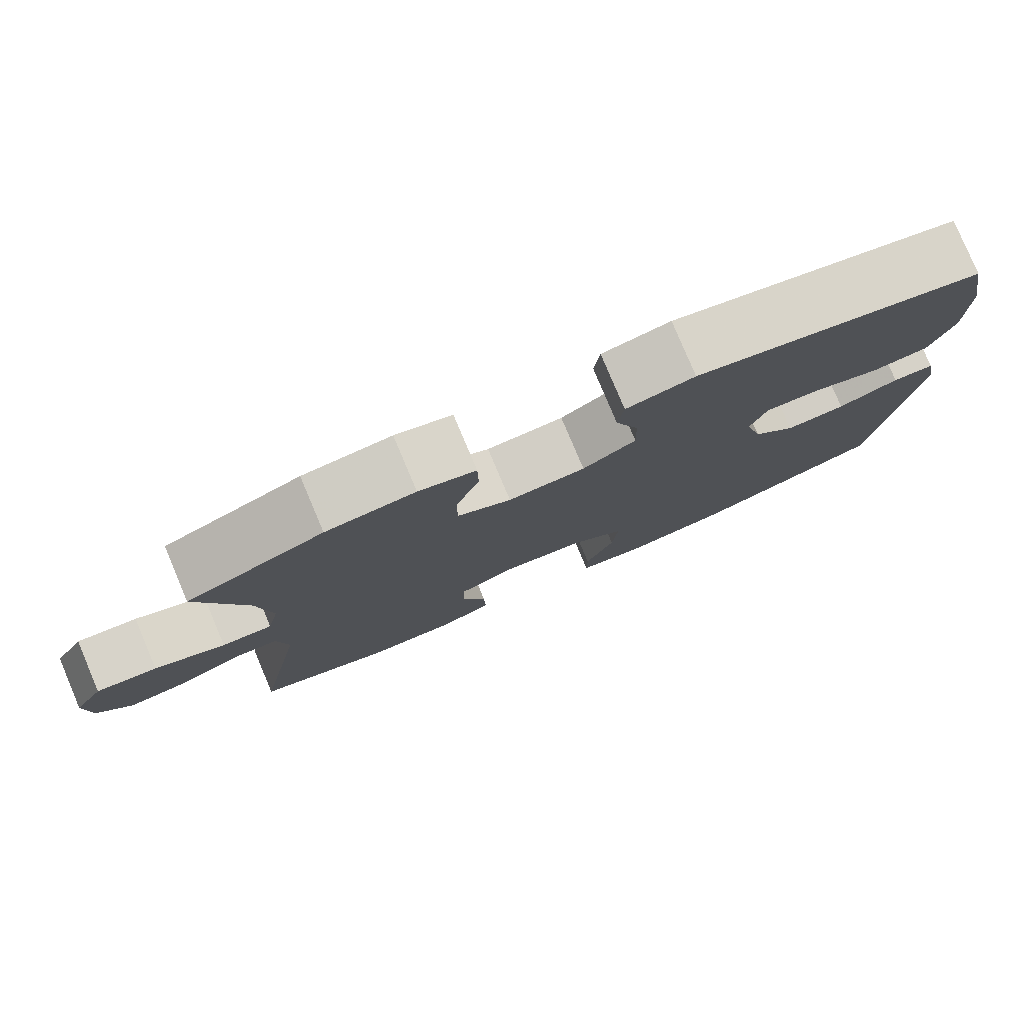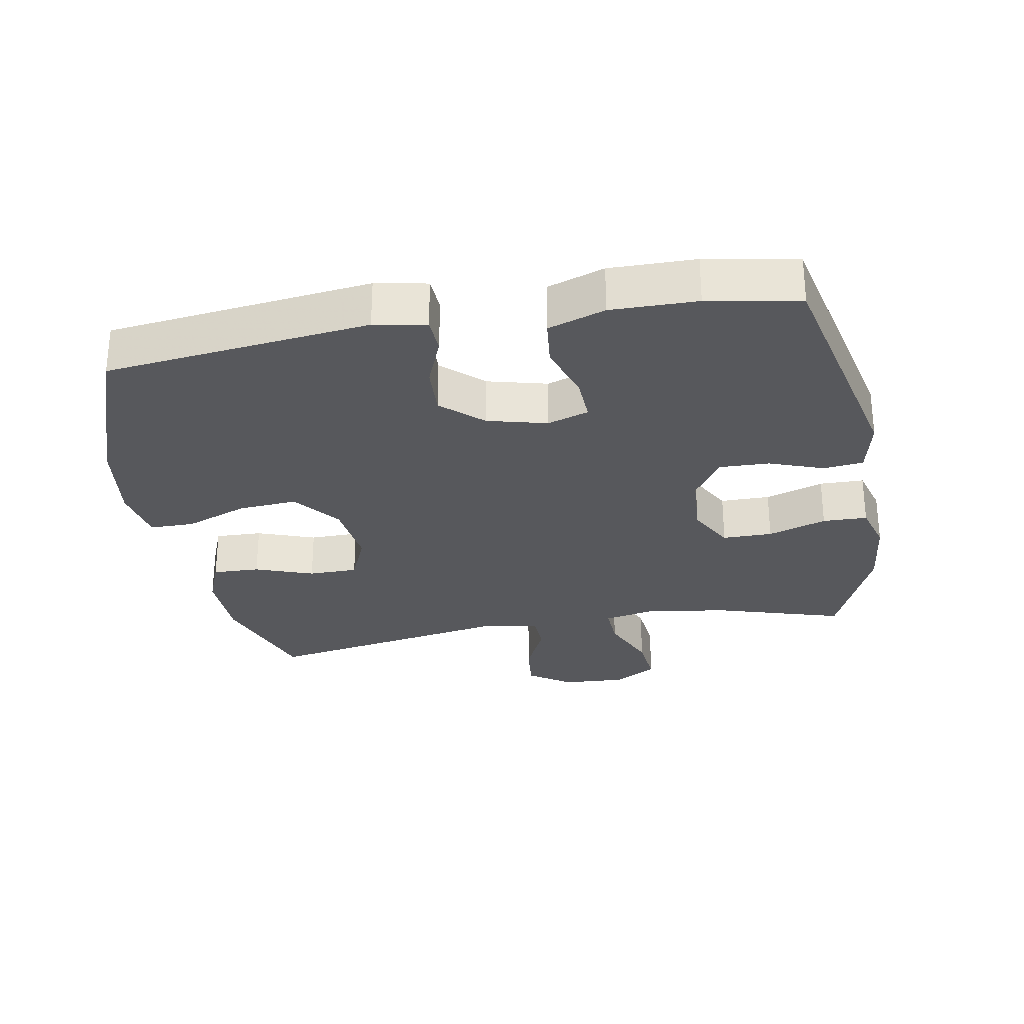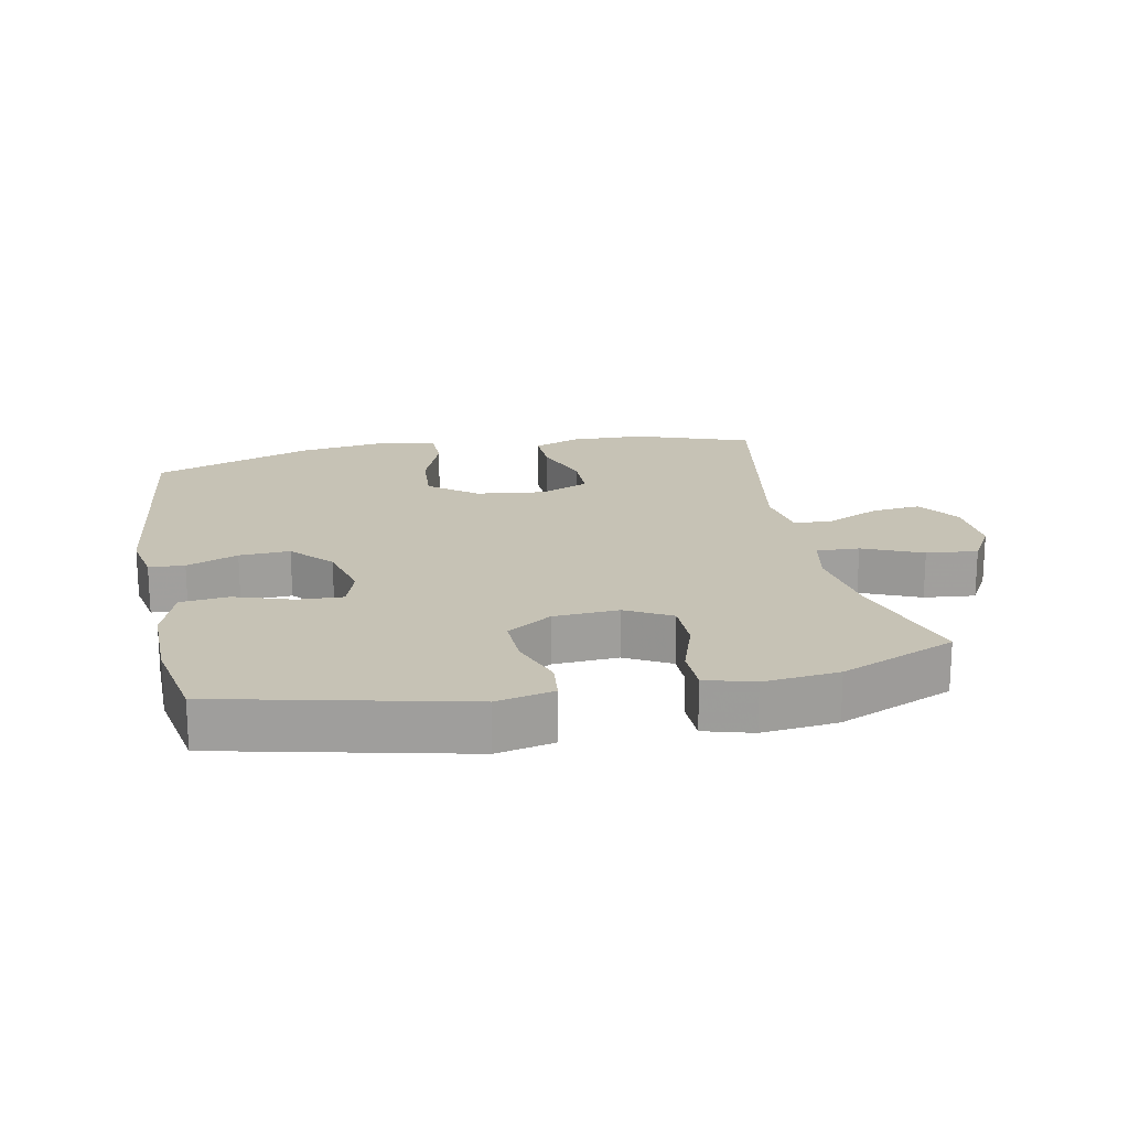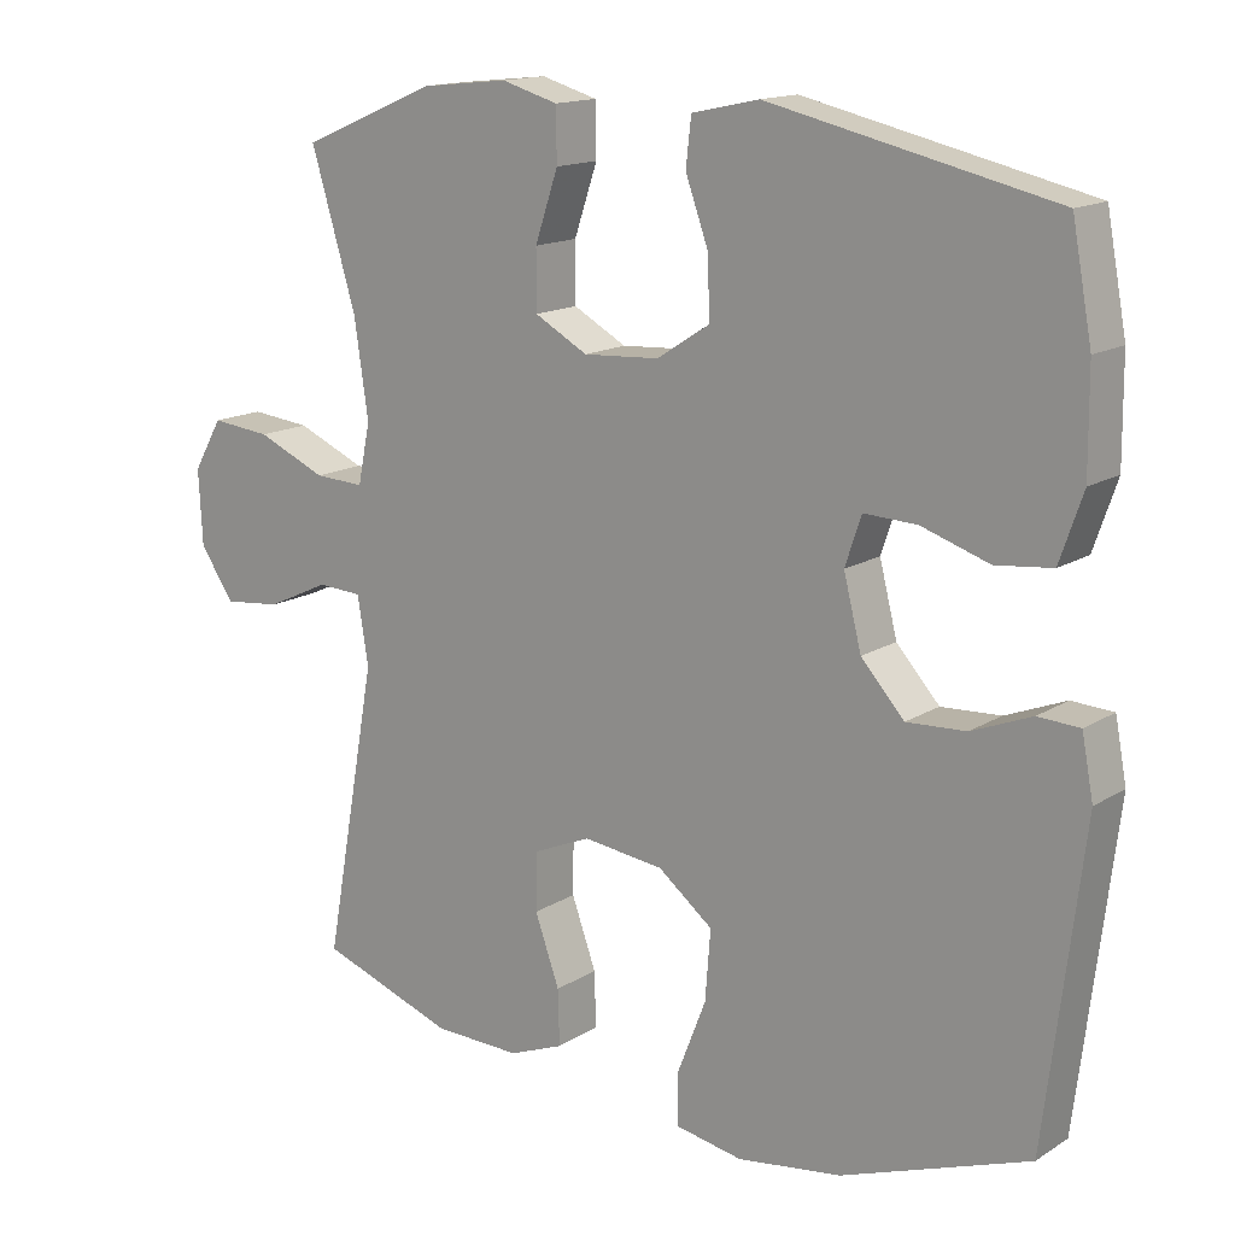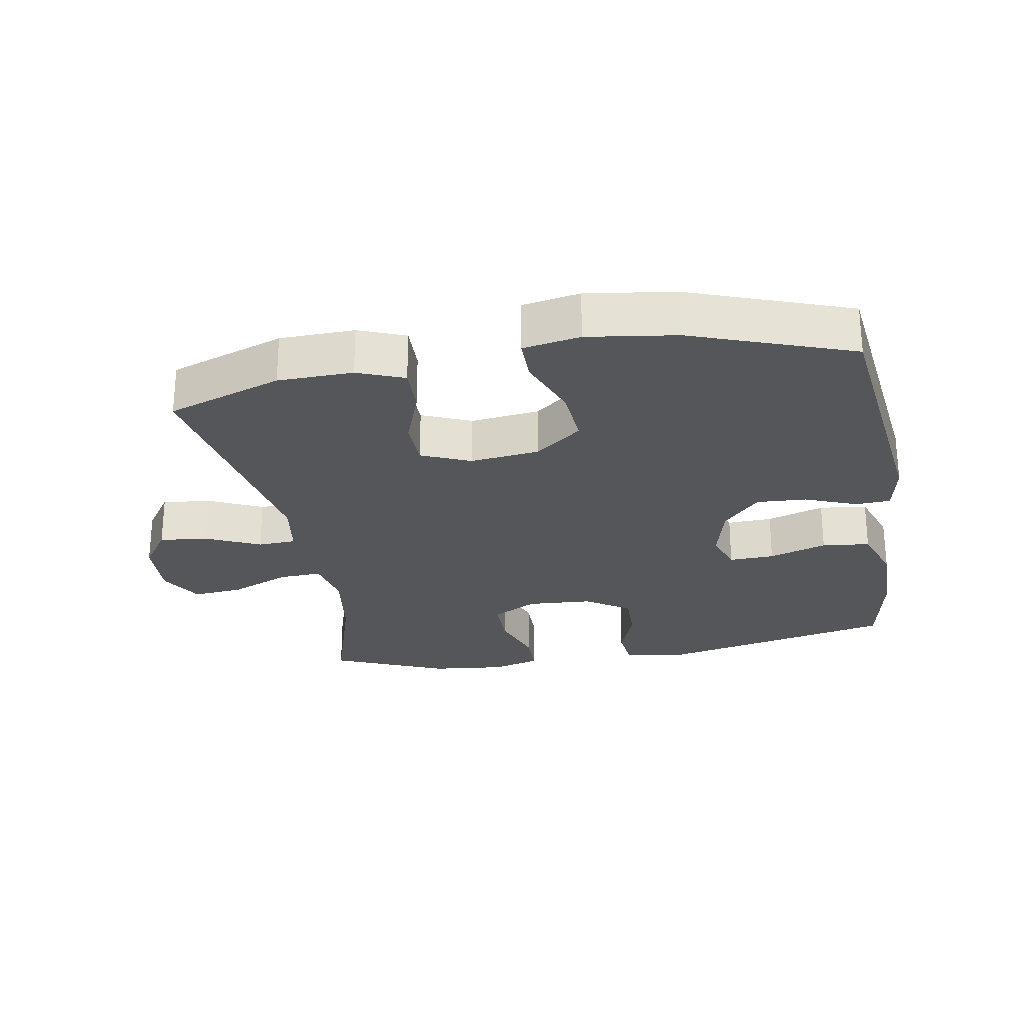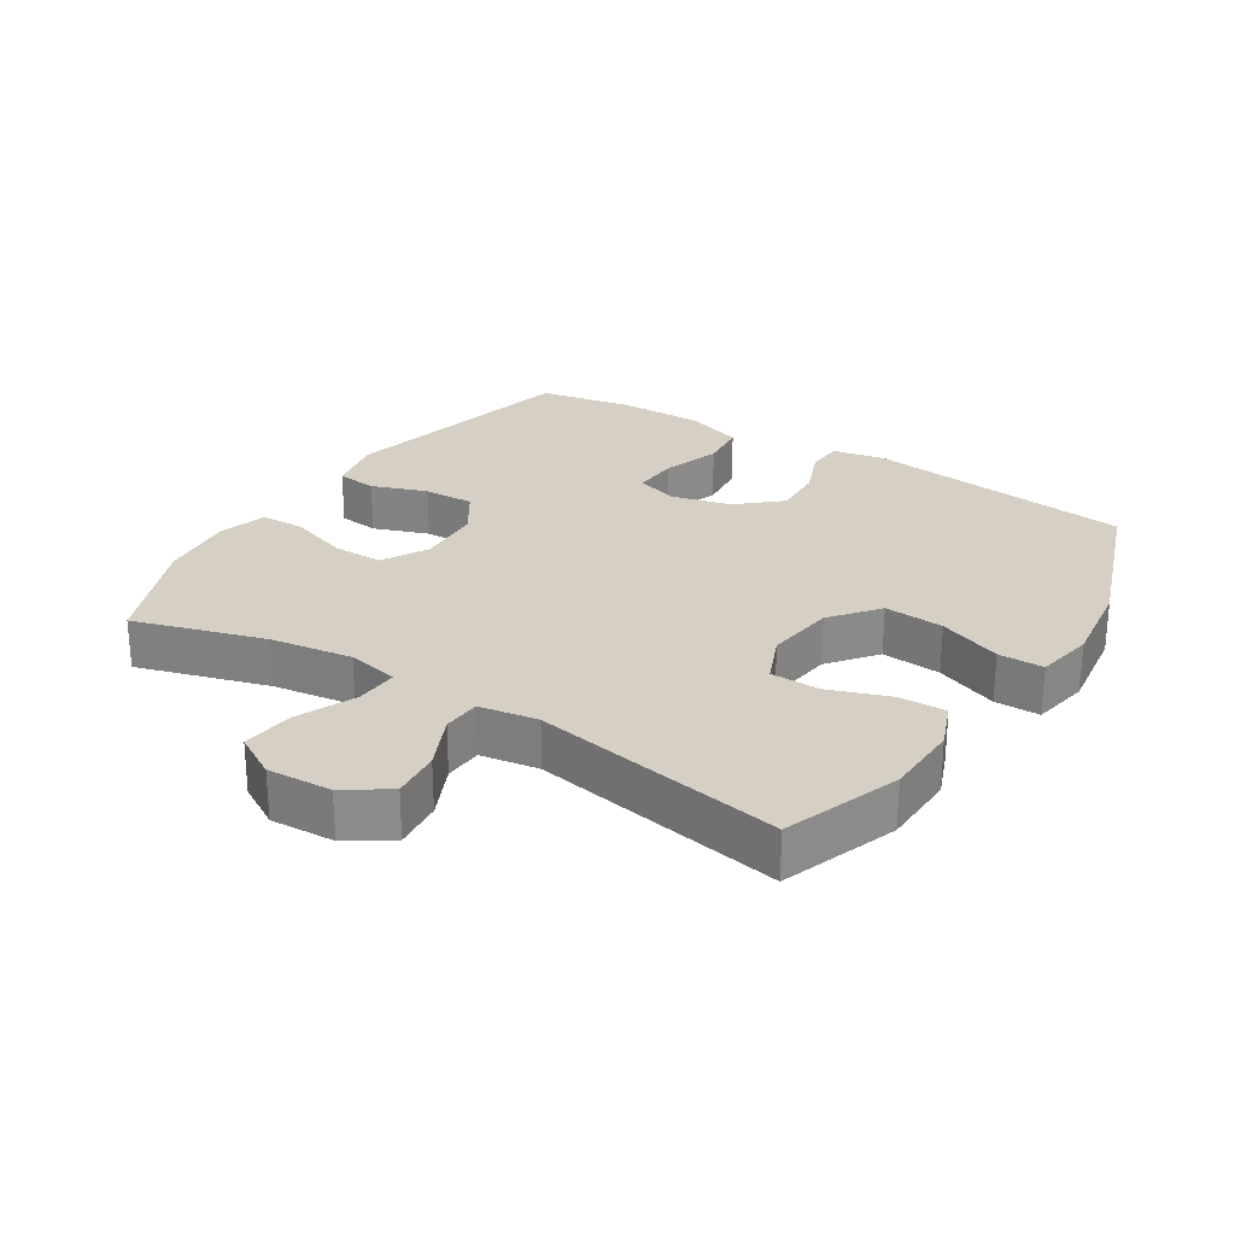
<metadata>
{"format":"obj","ext":"obj","renderer":"f3d","projection":"perspective","resolution":1024,"background":"white","views":[{"elev":79.9,"azim":157.1,"up":"+Z"},{"elev":-28.7,"azim":-79.9,"up":"+Y"},{"elev":18.9,"azim":-11.4,"up":"+Y"},{"elev":15.0,"azim":-142.5,"up":"+Z"},{"elev":-25.9,"azim":-170.1,"up":"+Y"},{"elev":26.3,"azim":122.5,"up":"+Y"}]}
</metadata>
<code>
v 0.5 0.07 0.5
v 0.441 0.07 0.303
v 0.423 0.07 0.179
v 0.439 0.07 0.101
v 0.504 0.07 0.104
v 0.594 0.07 0.143
v 0.672 0.07 0.151
v 0.71 0.07 0.085
v 0.705 0.07 -0.012
v 0.661 0.07 -0.077
v 0.586 0.07 -0.069
v 0.504 0.07 -0.031
v 0.446 0.07 -0.034
v 0.432 0.07 -0.122
v 0.5 0.07 -0.5
v 0.325 0.07 -0.562
v 0.211 0.07 -0.565
v 0.14 0.07 -0.537
v 0.142 0.07 -0.465
v 0.174 0.07 -0.376
v 0.173 0.07 -0.301
v 0.098 0.07 -0.269
v -0.007 0.07 -0.282
v -0.078 0.07 -0.338
v -0.071 0.07 -0.428
v -0.034 0.07 -0.523
v -0.034 0.07 -0.591
v -0.121 0.07 -0.607
v -0.256 0.07 -0.588
v -0.5 0.07 -0.5
v -0.549 0.07 -0.097
v -0.534 0.07 -0.018
v -0.48 0.07 -0.015
v -0.402 0.07 -0.046
v -0.325 0.07 -0.05
v -0.269 0.07 0.012
v -0.246 0.07 0.103
v -0.267 0.07 0.166
v -0.336 0.07 0.163
v -0.424 0.07 0.134
v -0.497 0.07 0.142
v -0.527 0.07 0.229
v -0.526 0.07 0.36
v -0.5 0.07 0.5
v -0.131 0.07 0.584
v -0.044 0.07 0.565
v -0.037 0.07 0.504
v -0.067 0.07 0.421
v -0.069 0.07 0.344
v -0.001 0.07 0.3
v 0.098 0.07 0.294
v 0.167 0.07 0.332
v 0.167 0.07 0.408
v 0.137 0.07 0.497
v 0.138 0.07 0.565
v 0.211 0.07 0.586
v 0.325 0.07 0.574
v 0.5 0 0.5
v 0.441 0 0.303
v 0.423 0 0.179
v 0.439 0 0.101
v 0.504 0 0.104
v 0.594 0 0.143
v 0.672 0 0.151
v 0.71 0 0.085
v 0.705 0 -0.012
v 0.661 0 -0.077
v 0.586 0 -0.069
v 0.504 0 -0.031
v 0.446 0 -0.034
v 0.432 0 -0.122
v 0.5 0 -0.5
v 0.325 0 -0.562
v 0.211 0 -0.565
v 0.14 0 -0.537
v 0.142 0 -0.465
v 0.174 0 -0.376
v 0.173 0 -0.301
v 0.098 0 -0.269
v -0.007 0 -0.282
v -0.078 0 -0.338
v -0.071 0 -0.428
v -0.034 0 -0.523
v -0.034 0 -0.591
v -0.121 0 -0.607
v -0.256 0 -0.588
v -0.5 0 -0.5
v -0.549 0 -0.097
v -0.534 0 -0.018
v -0.48 0 -0.015
v -0.402 0 -0.046
v -0.325 0 -0.05
v -0.269 0 0.012
v -0.246 0 0.103
v -0.267 0 0.166
v -0.336 0 0.163
v -0.424 0 0.134
v -0.497 0 0.142
v -0.527 0 0.229
v -0.526 0 0.36
v -0.5 0 0.5
v -0.131 0 0.584
v -0.044 0 0.565
v -0.037 0 0.504
v -0.067 0 0.421
v -0.069 0 0.344
v -0.001 0 0.3
v 0.098 0 0.294
v 0.167 0 0.332
v 0.167 0 0.408
v 0.137 0 0.497
v 0.138 0 0.565
v 0.211 0 0.586
v 0.325 0 0.574
f 56 57 1 2
f 53 54 55 56
f 52 53 56 2
f 51 52 2 3
f 50 51 3 4
f 45 46 47 48
f 45 48 49
f 44 45 49
f 43 44 49 50
f 39 40 41 42
f 38 39 42 43
f 31 32 33 34
f 31 34 35
f 30 31 35
f 29 30 35 36
f 25 26 27 28
f 24 25 28 29
f 17 18 19 20
f 17 20 21
f 14 15 16 17
f 13 14 17 21
f 9 10 11 12
f 9 12 13
f 8 9 13
f 5 6 7 8
f 4 5 8 13
f 38 43 50 4
f 24 29 36 37
f 23 24 37 38
f 22 23 38 4
f 4 13 21 22
f 59 58 114 113
f 113 112 111 110
f 59 113 110 109
f 60 59 109 108
f 61 60 108 107
f 105 104 103 102
f 106 105 102
f 106 102 101
f 107 106 101 100
f 99 98 97 96
f 100 99 96 95
f 91 90 89 88
f 92 91 88
f 92 88 87
f 93 92 87 86
f 85 84 83 82
f 86 85 82 81
f 77 76 75 74
f 78 77 74
f 74 73 72 71
f 78 74 71 70
f 69 68 67 66
f 70 69 66
f 70 66 65
f 65 64 63 62
f 70 65 62 61
f 61 107 100 95
f 94 93 86 81
f 95 94 81 80
f 61 95 80 79
f 79 78 70 61
f 1 58 59 2
f 2 59 60 3
f 3 60 61 4
f 4 61 62 5
f 5 62 63 6
f 6 63 64 7
f 7 64 65 8
f 8 65 66 9
f 9 66 67 10
f 10 67 68 11
f 11 68 69 12
f 12 69 70 13
f 13 70 71 14
f 14 71 72 15
f 15 72 73 16
f 16 73 74 17
f 17 74 75 18
f 18 75 76 19
f 19 76 77 20
f 20 77 78 21
f 21 78 79 22
f 22 79 80 23
f 23 80 81 24
f 24 81 82 25
f 25 82 83 26
f 26 83 84 27
f 27 84 85 28
f 28 85 86 29
f 29 86 87 30
f 30 87 88 31
f 31 88 89 32
f 32 89 90 33
f 33 90 91 34
f 34 91 92 35
f 35 92 93 36
f 36 93 94 37
f 37 94 95 38
f 38 95 96 39
f 39 96 97 40
f 40 97 98 41
f 41 98 99 42
f 42 99 100 43
f 43 100 101 44
f 44 101 102 45
f 45 102 103 46
f 46 103 104 47
f 47 104 105 48
f 48 105 106 49
f 49 106 107 50
f 50 107 108 51
f 51 108 109 52
f 52 109 110 53
f 53 110 111 54
f 54 111 112 55
f 55 112 113 56
f 56 113 114 57
f 57 114 58 1

</code>
